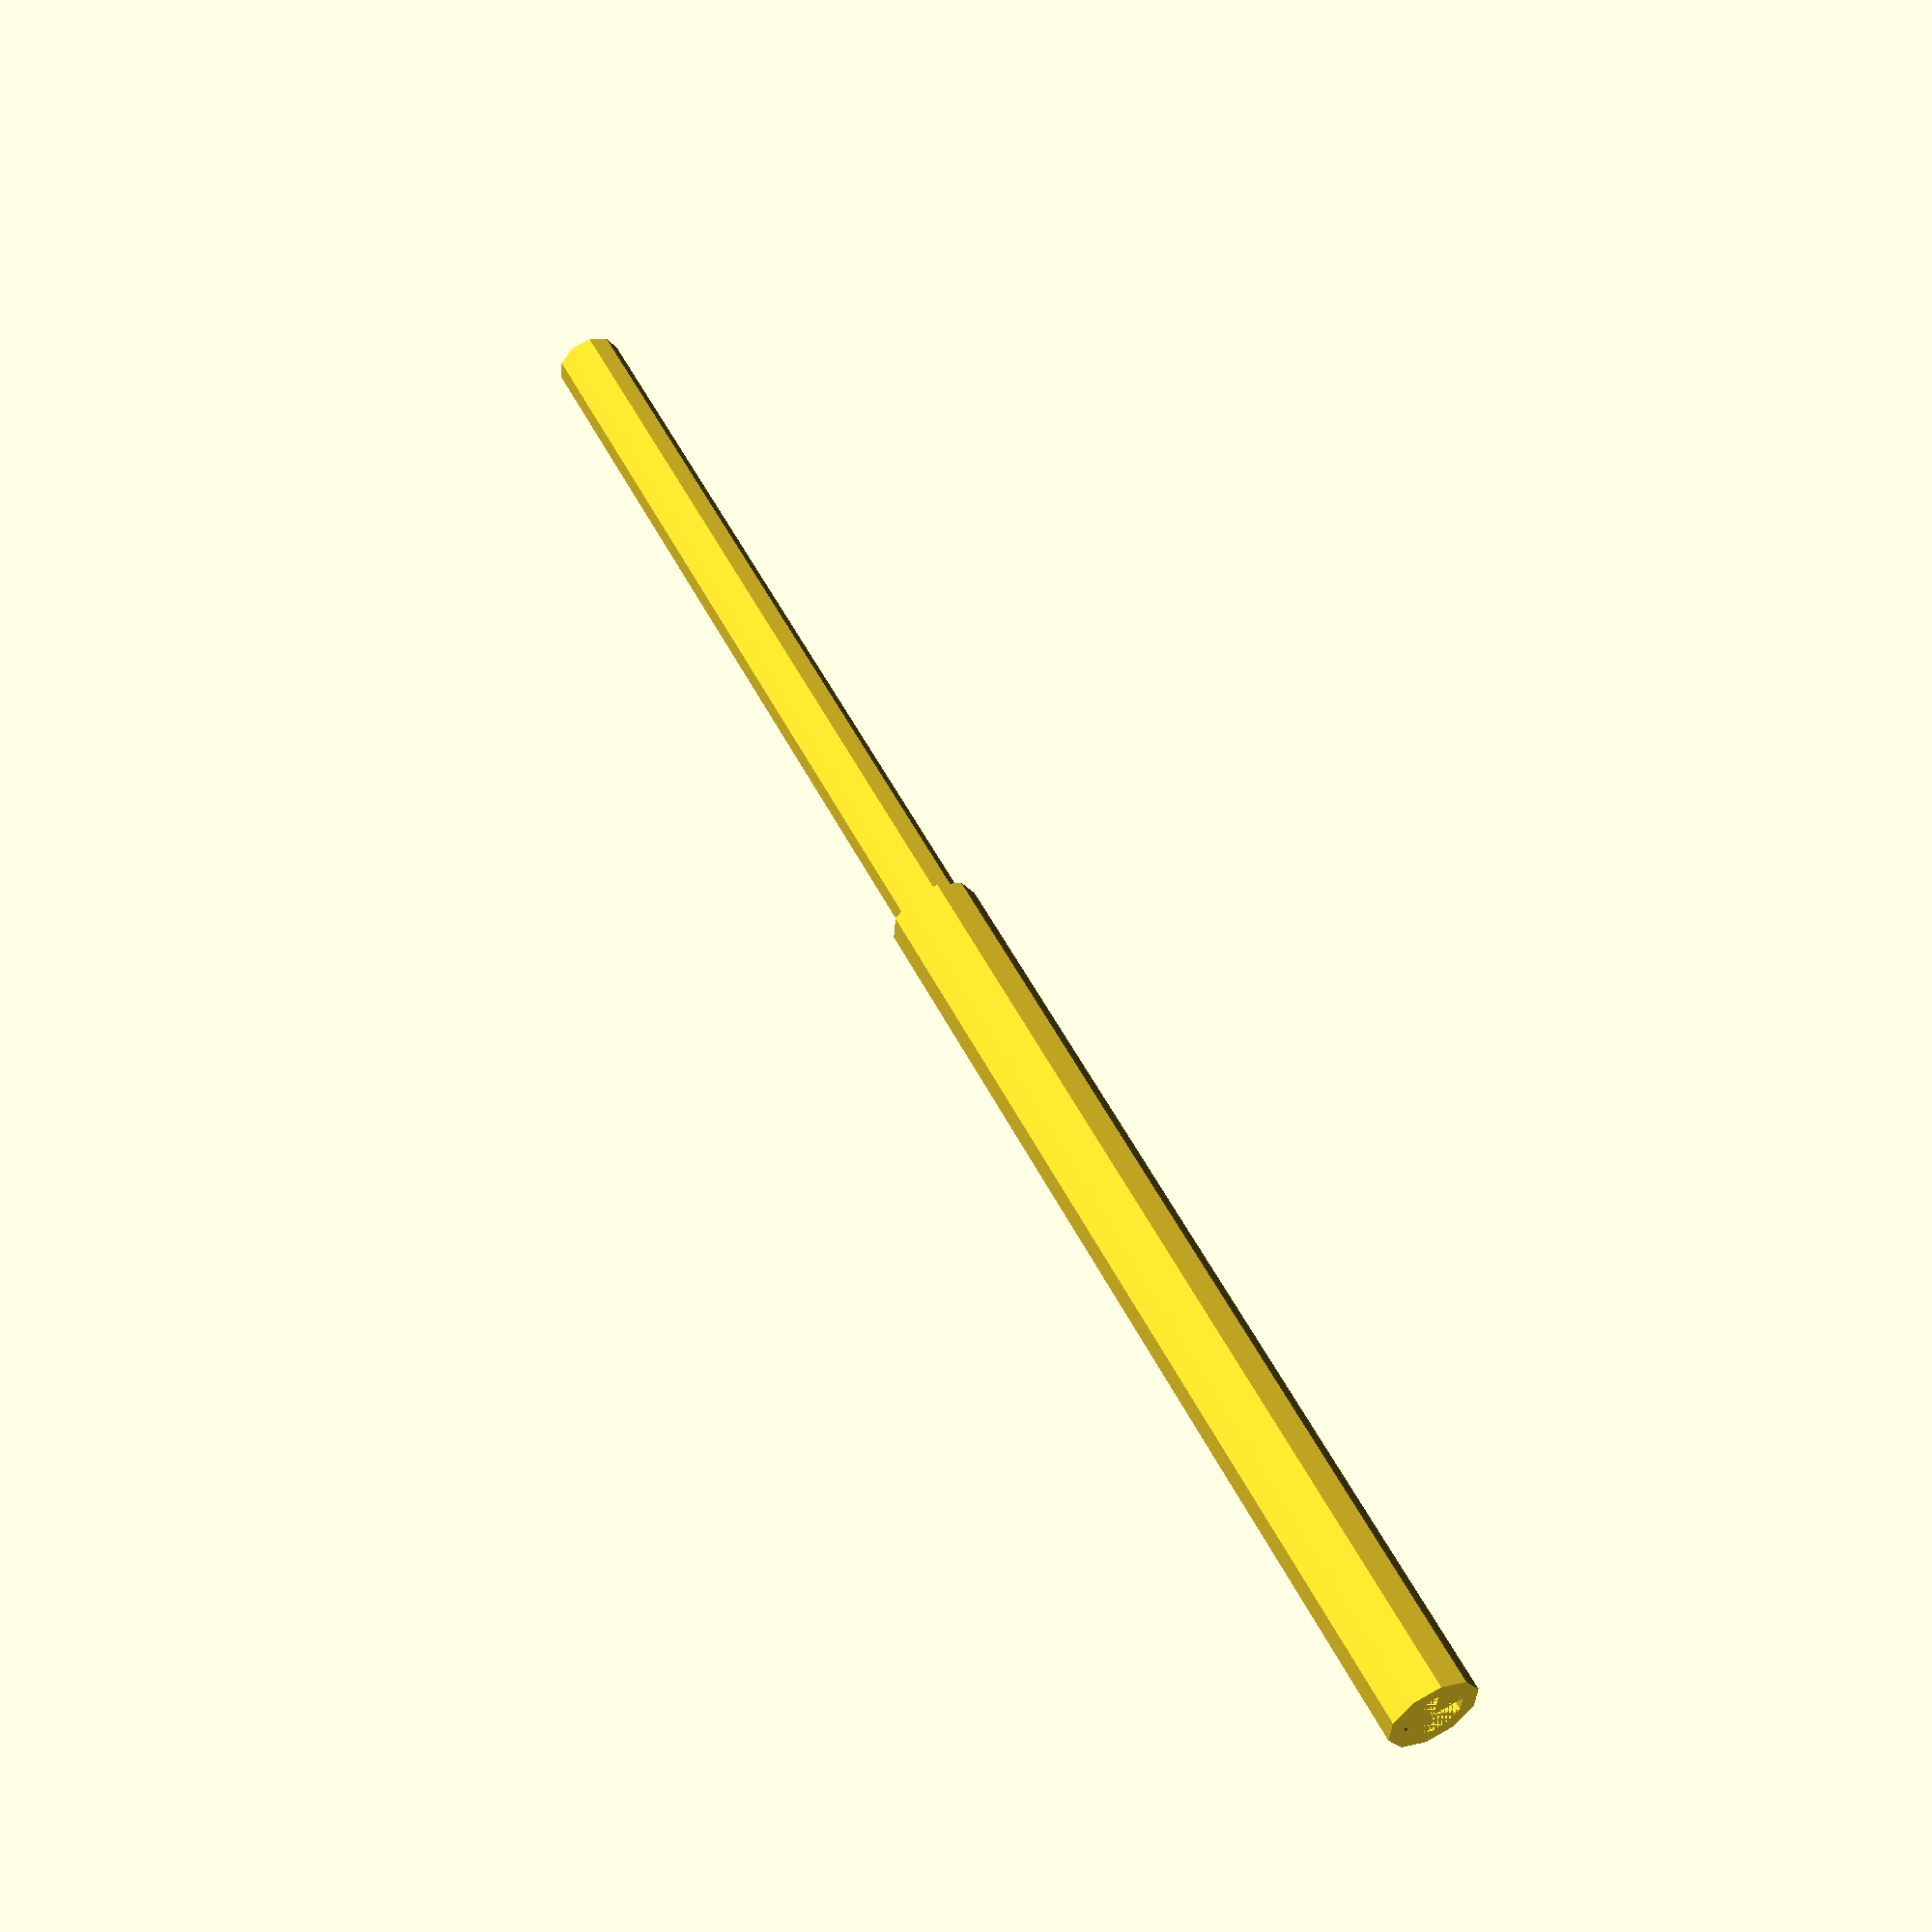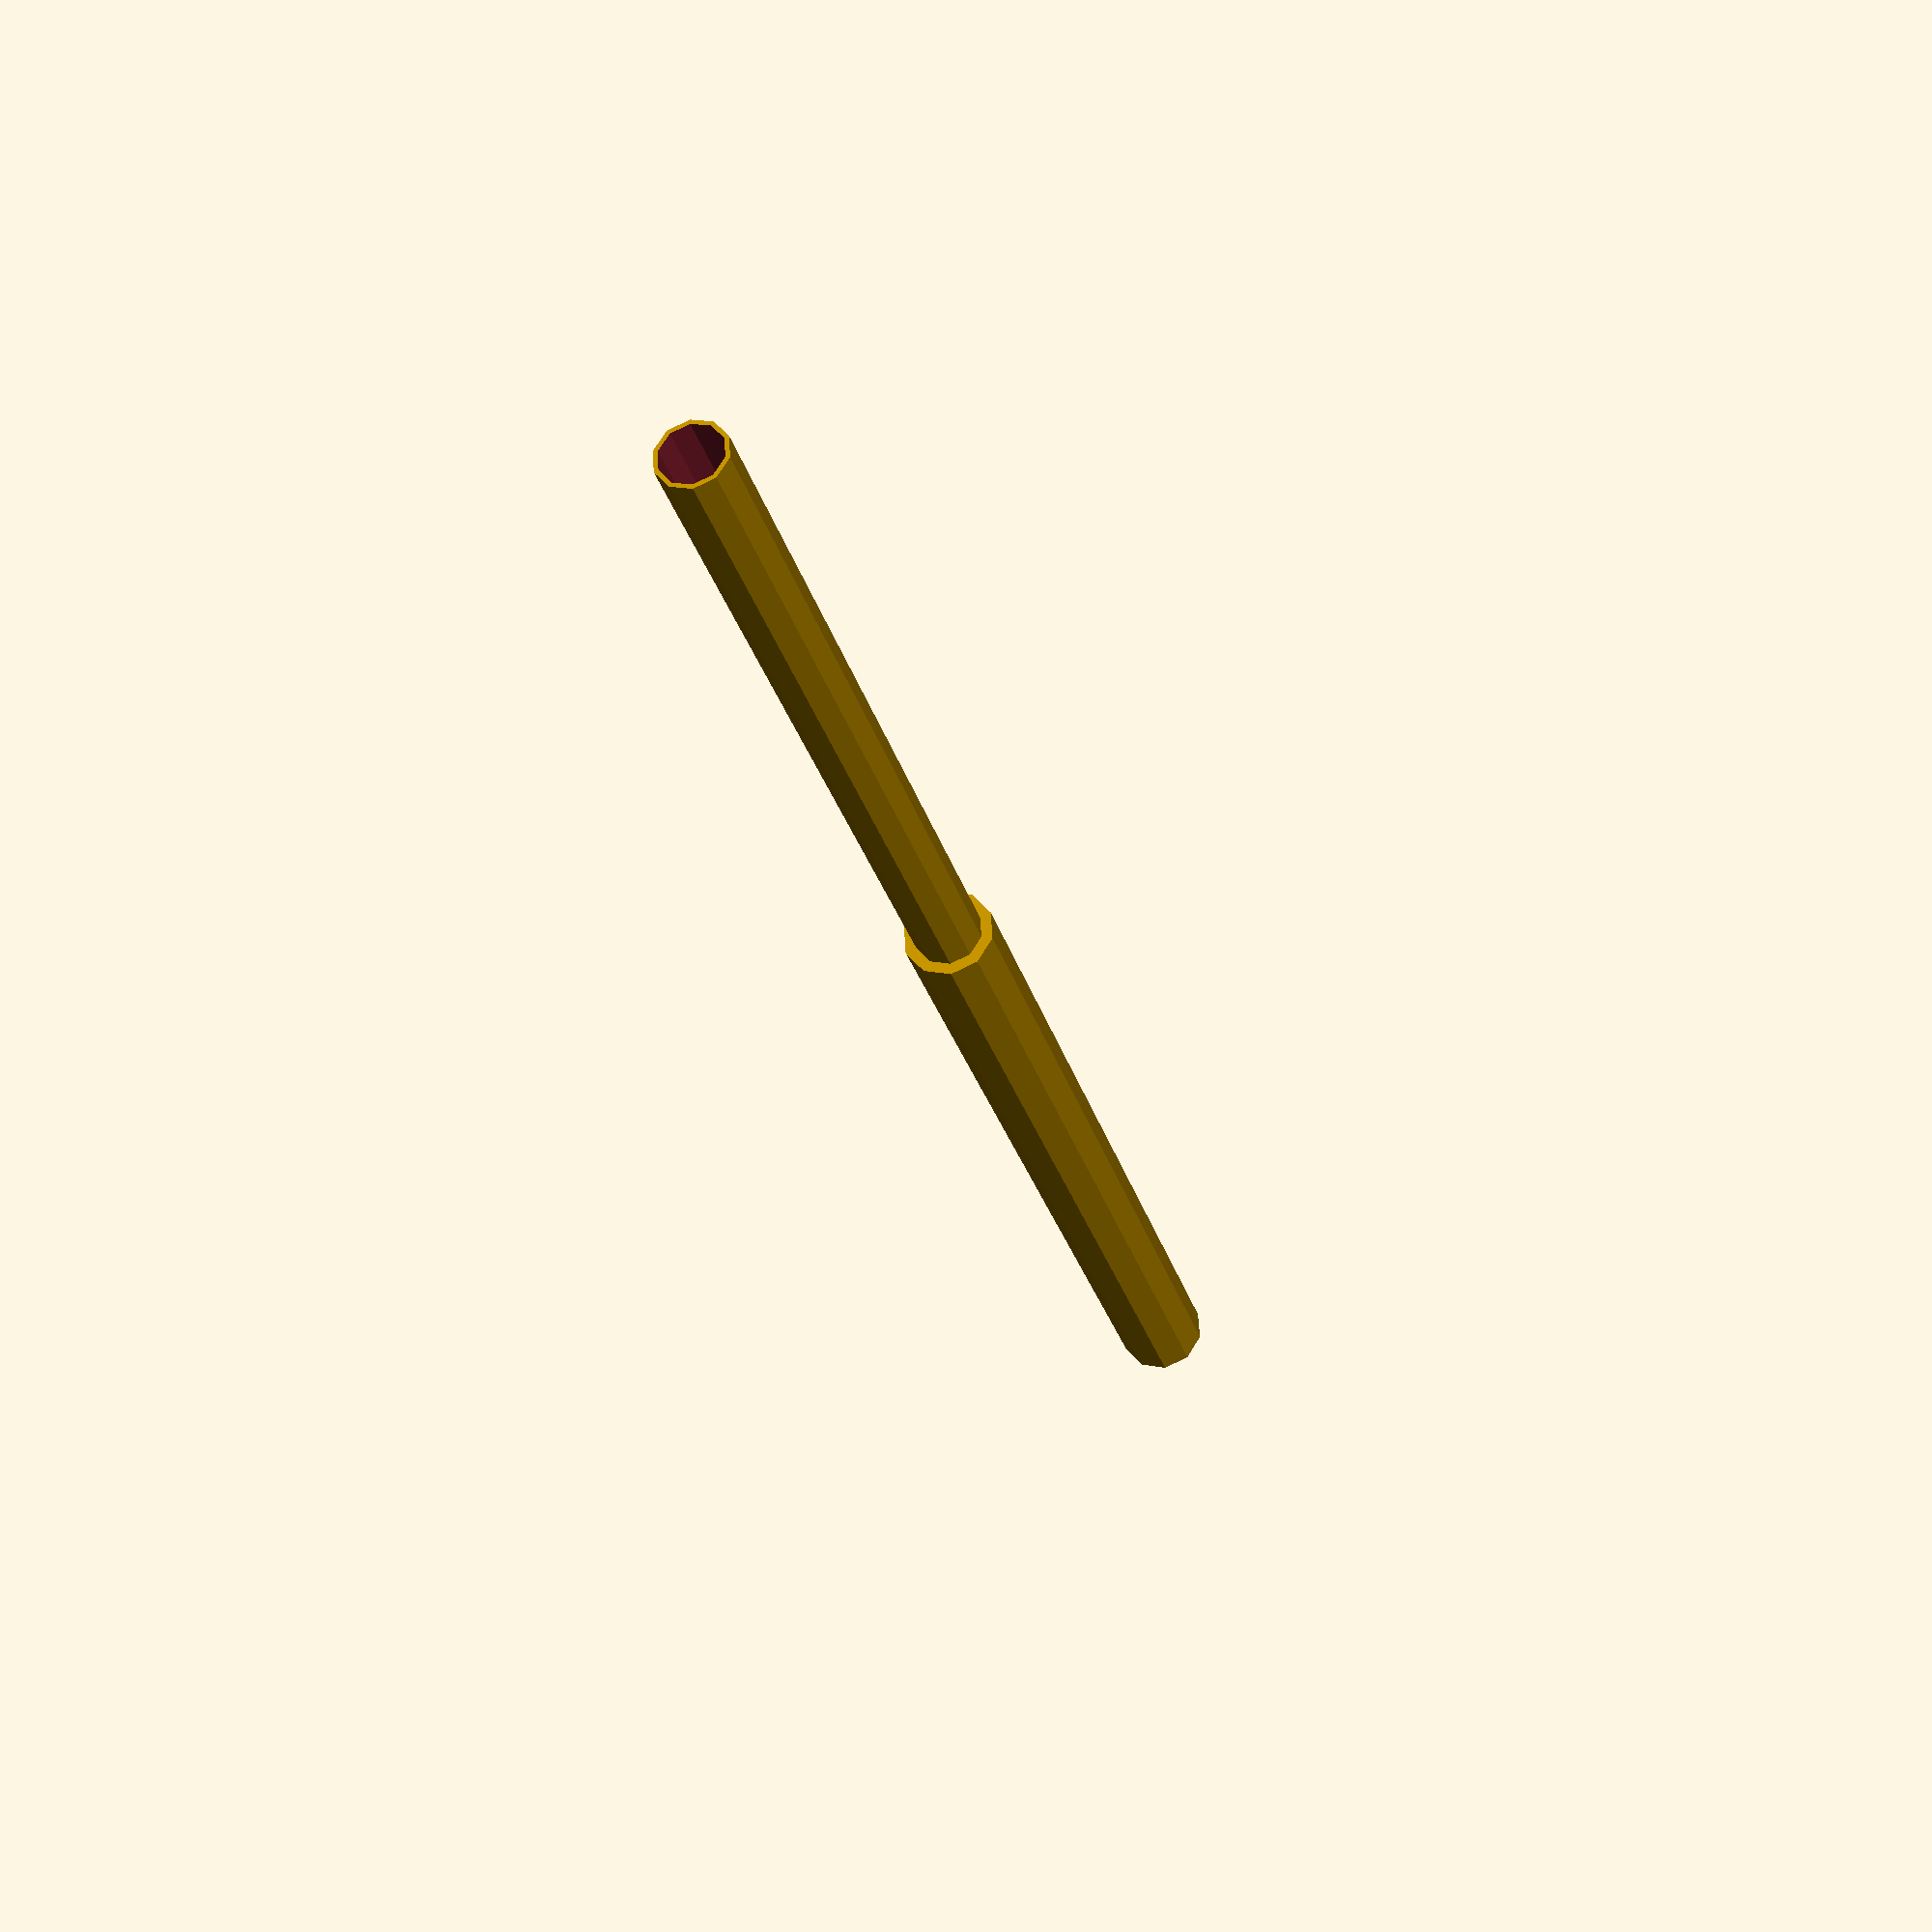
<openscad>
difference(){
union(){
translate([0,0,0])
scale([1,1,65])
	cylinder(r=1.2, $fn=10);

translate([0,0,0])
scale([1,1,35])
	cylinder(r=1.6, $fn=10);

}
translate (0,0,-0.1)
scale([1,1,66])
	cylinder(r=1.05, $fn=10);
}
</openscad>
<views>
elev=308.0 azim=157.3 roll=153.8 proj=p view=wireframe
elev=27.7 azim=122.4 roll=14.0 proj=p view=solid
</views>
